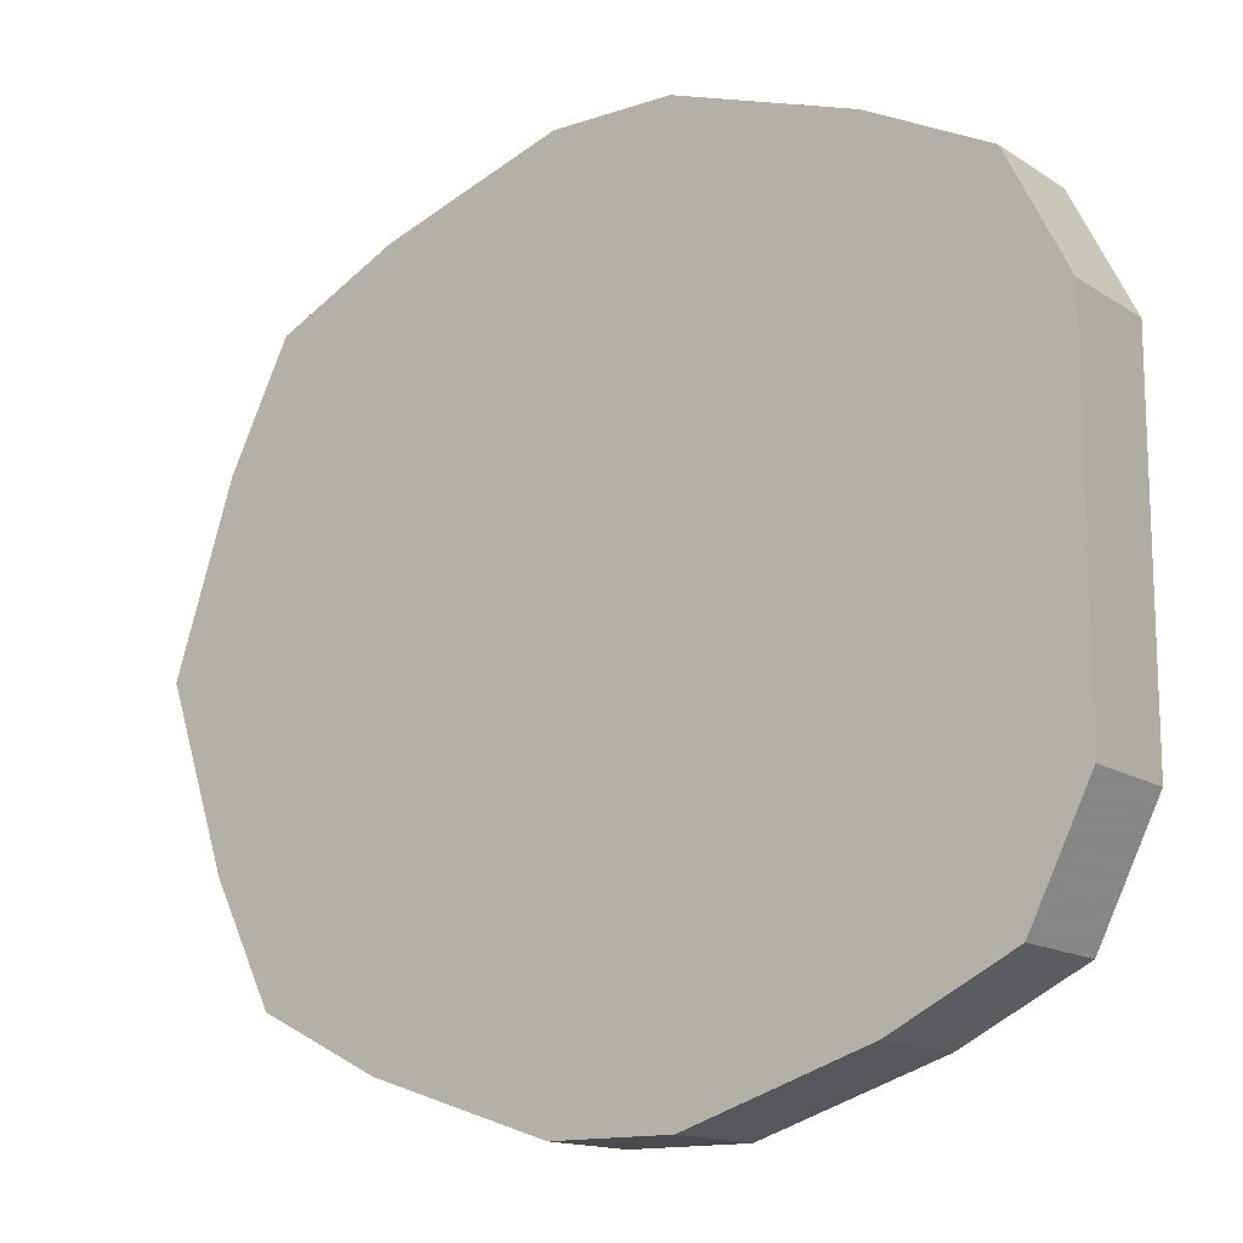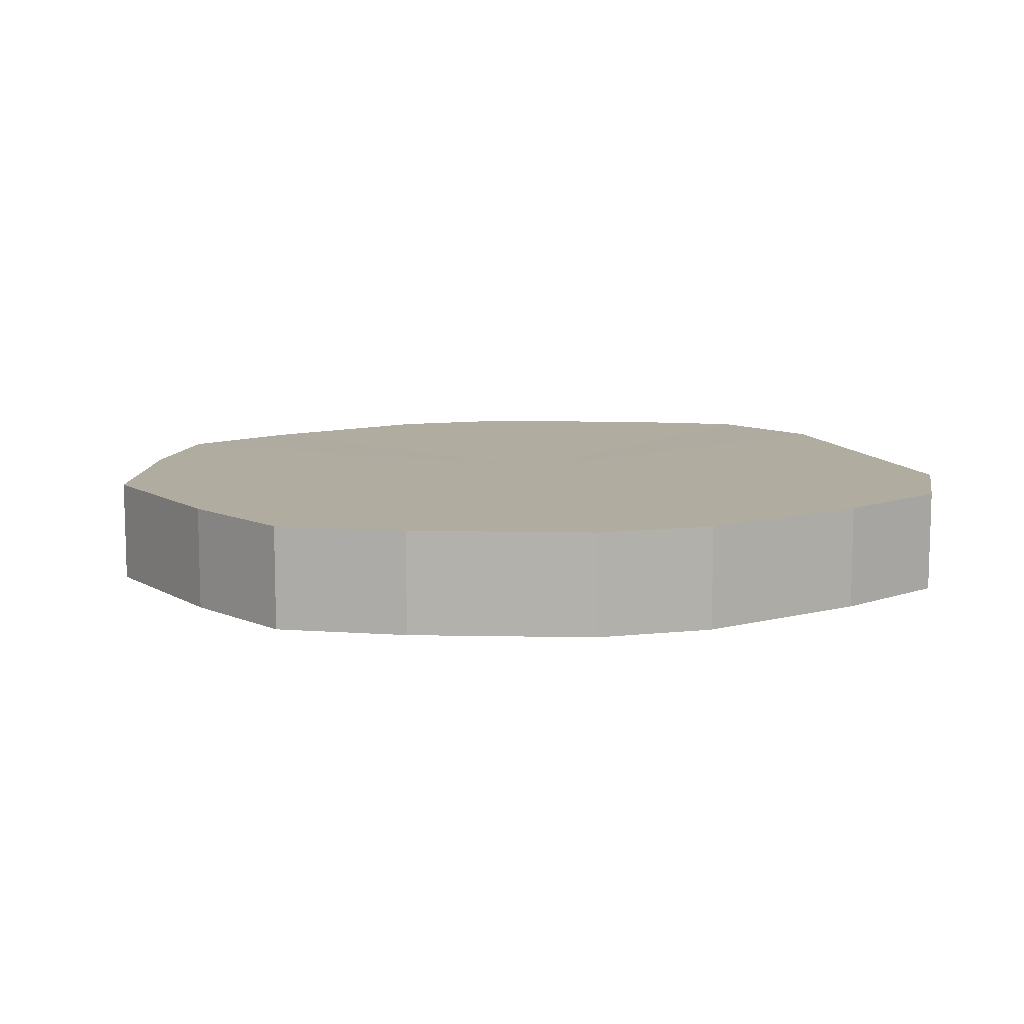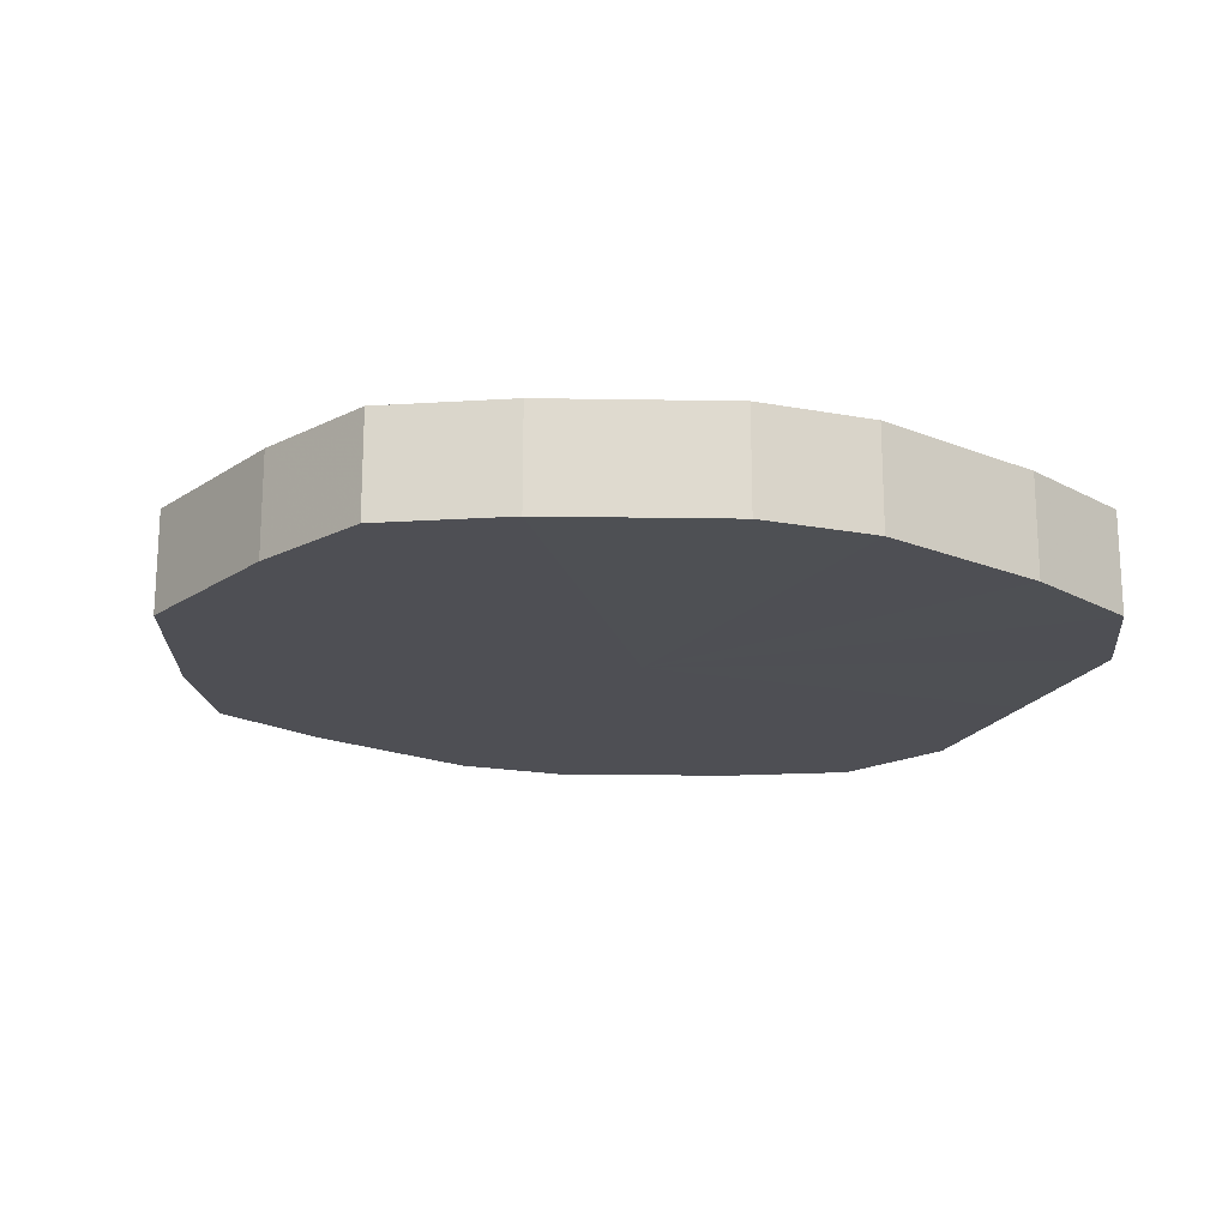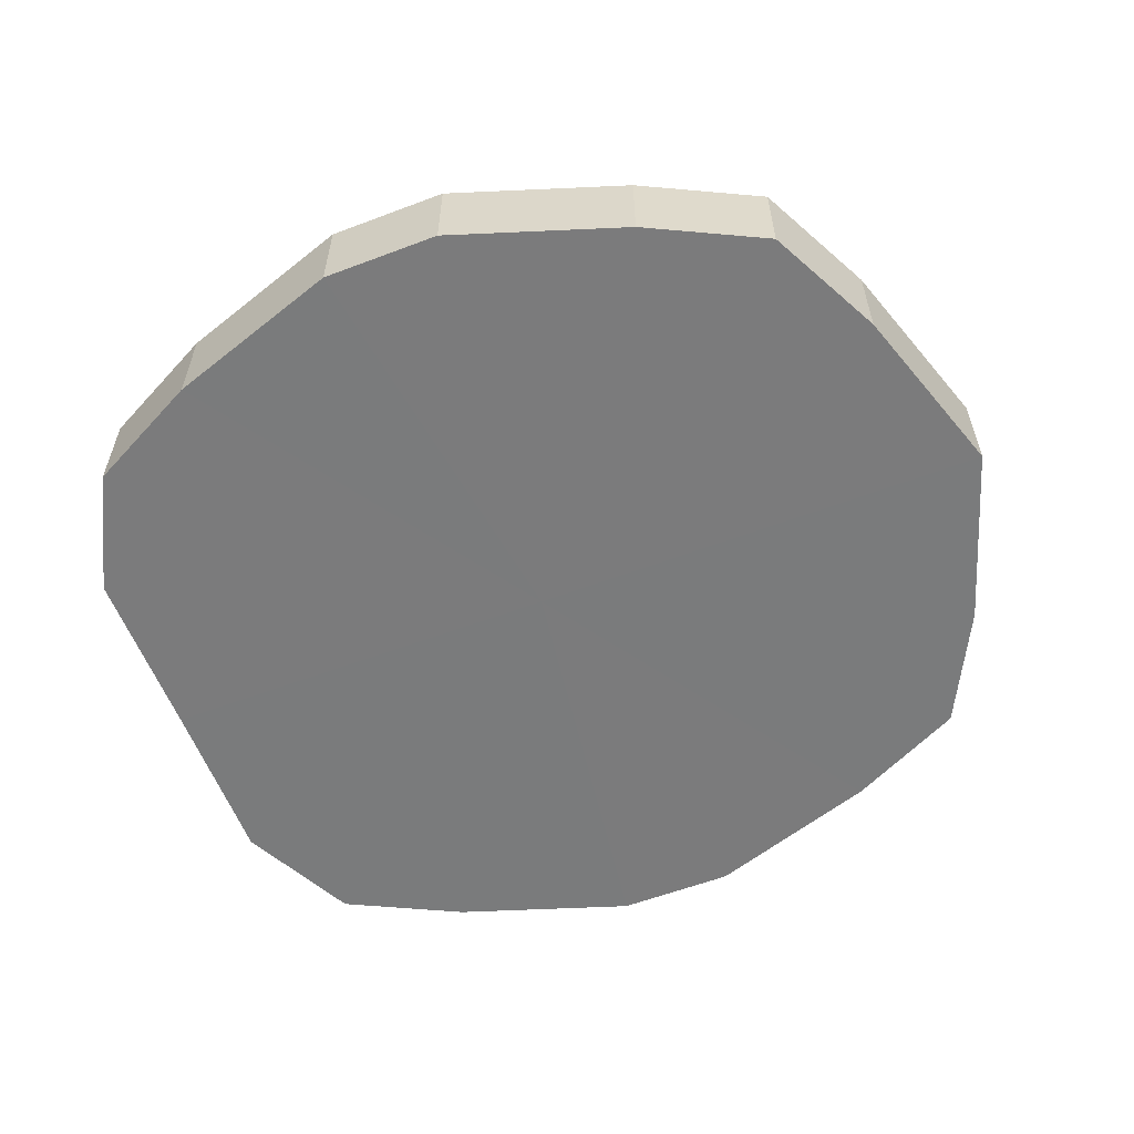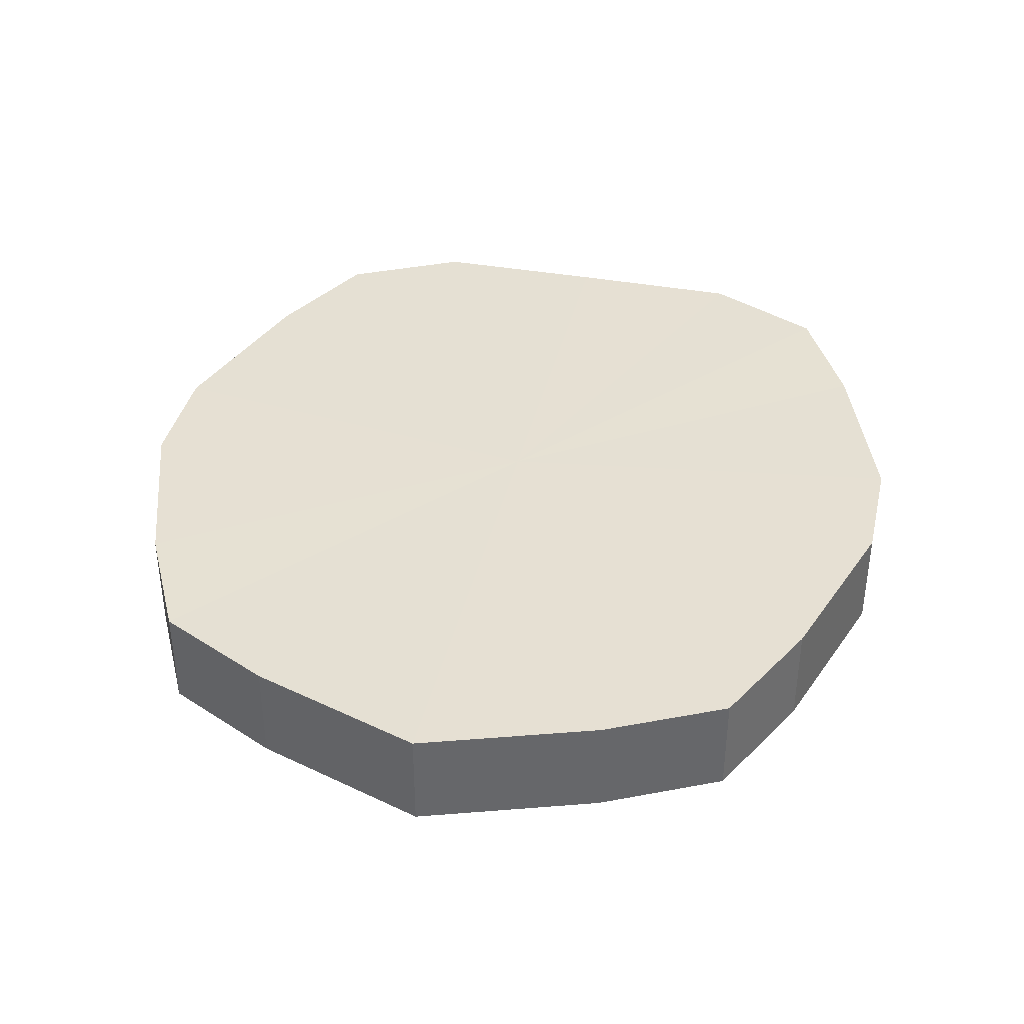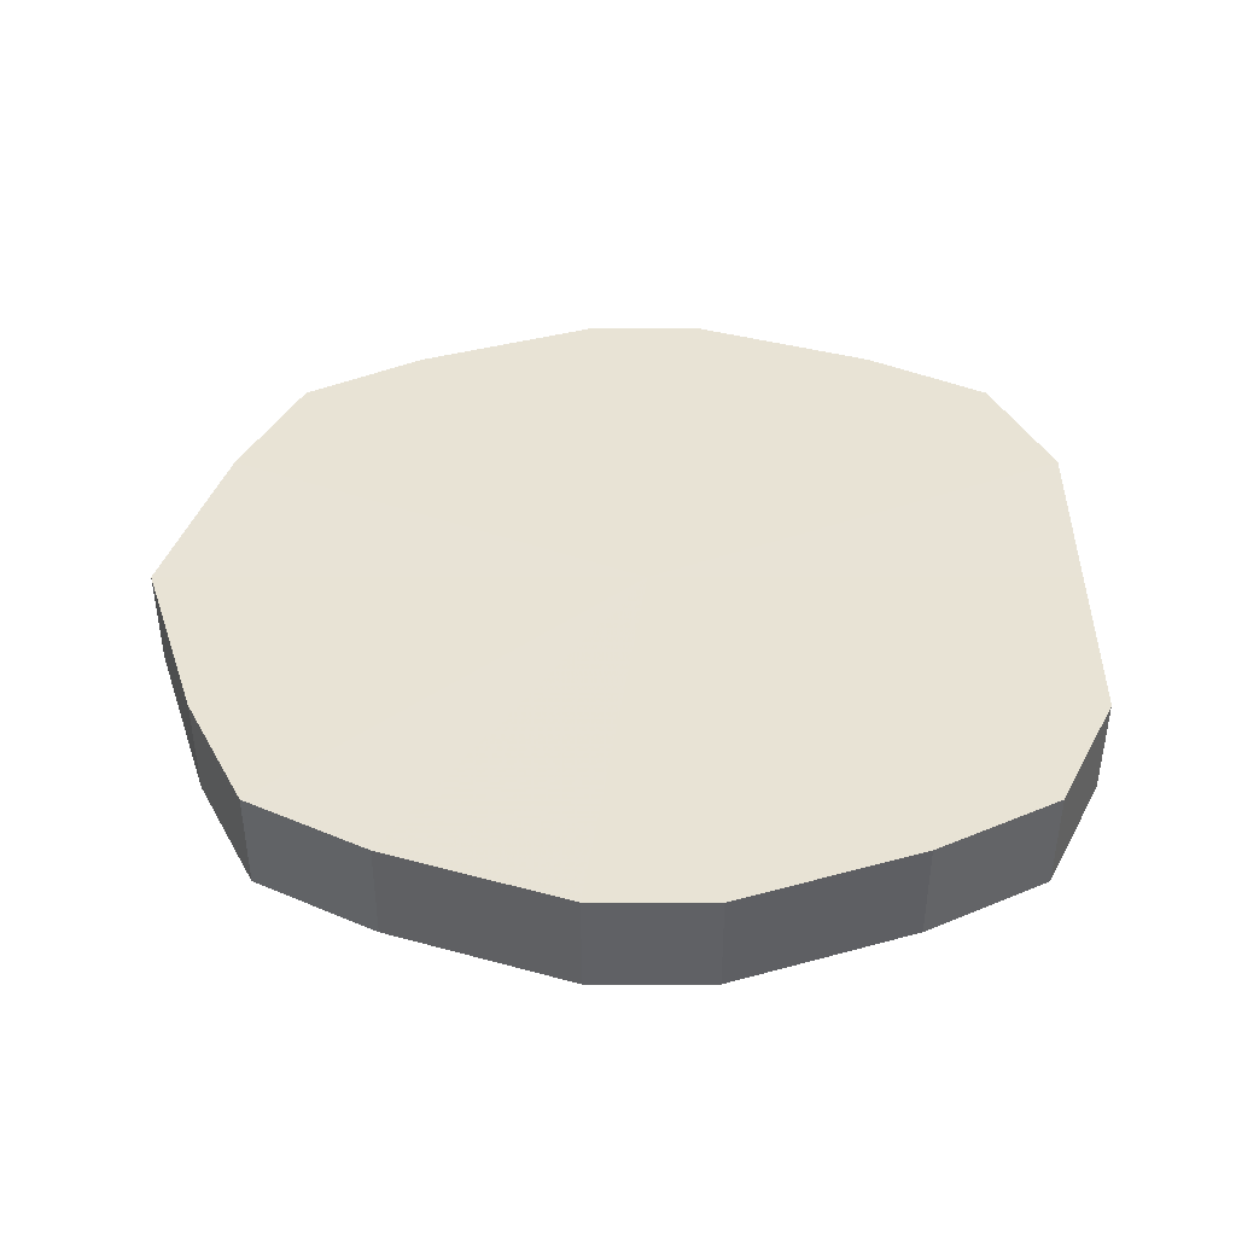
<metadata>
{"format":"obj","ext":"obj","renderer":"f3d","projection":"perspective","resolution":1024,"background":"white","views":[{"elev":-14.2,"azim":-143.8,"up":"+Y"},{"elev":10.0,"azim":164.3,"up":"+Z"},{"elev":-18.4,"azim":160.2,"up":"+Z"},{"elev":-58.4,"azim":21.2,"up":"+Z"},{"elev":38.3,"azim":102.7,"up":"+Z"},{"elev":41.3,"azim":-180.0,"up":"+Z"}]}
</metadata>
<code>
o 1098
v 2175 1876 8.48
v 2175 1876 8.48
v 2175 1876 8.462
v 2175 1876 8.48
v 2175 1876 8.462
v 2175 1876 8.48
v 2175 1876 8.462
v 2175 1876 8.48
v 2175 1876 8.462
v 2175 1876 8.48
v 2175 1876 8.462
v 2175 1876 8.48
v 2175 1876 8.462
v 2175 1876 8.48
v 2175 1876 8.462
v 2175 1876 8.48
v 2175 1876 8.462
v 2175 1876 8.48
v 2175 1876 8.462
v 2175 1876 8.48
v 2175 1876 8.462
v 2175 1876 8.48
v 2175 1876 8.462
v 2175 1876 8.48
v 2175 1876 8.462
v 2175 1876 8.48
v 2175 1876 8.462
v 2175 1876 8.48
v 2175 1876 8.462
v 2175 1876 8.48
v 2175 1876 8.462
v 2175 1876 8.48
v 2175 1876 8.462
v 2175 1876 8.48
v 2175 1876 8.462
v 2175 1876 8.462
v 2175 1876 8.462
v 2175 1876 8.48
v 2175 1876 8.462
v 2175 1876 8.48
v 2175 1876 8.462
v 2175 1876 8.462
v 2175 1876 8.48
v 2175 1876 8.462
v 2175 1876 8.48
v 2175 1876 8.48
v 2175 1876 8.462
v 2175 1876 8.462
v 2175 1876 8.48
v 2175 1876 8.462
v 2175 1876 8.48
v 2175 1876 8.48
v 2175 1876 8.462
v 2175 1876 8.462
v 2175 1876 8.48
v 2175 1876 8.462
v 2175 1876 8.48
v 2175 1876 8.48
v 2175 1876 8.462
v 2175 1876 8.462
v 2175 1876 8.48
v 2175 1876 8.462
v 2175 1876 8.48
v 2175 1876 8.48
v 2175 1876 8.462
v 2175 1876 8.462
v 2175 1876 8.48
v 2175 1876 8.462
v 2175 1876 8.48
v 2175 1876 8.48
v 2175 1876 8.462
v 2175 1876 8.48
v 2175 1876 8.48
v 2175 1876 8.48
v 2175 1876 8.48
v 2175 1876 8.48
v 2175 1876 8.48
v 2175 1876 8.48
v 2175 1876 8.48
v 2175 1876 8.48
v 2175 1876 8.48
v 2175 1876 8.48
v 2175 1876 8.48
v 2175 1876 8.48
v 2175 1876 8.48
v 2175 1876 8.48
v 2175 1876 8.48
v 2175 1876 8.48
v 2175 1876 8.48
v 2175 1876 8.48
v 2175 1876 8.48
v 2175 1876 8.462
v 2175 1876 8.462
v 2175 1876 8.462
v 2175 1876 8.462
v 2175 1876 8.462
v 2175 1876 8.462
v 2175 1876 8.462
v 2175 1876 8.462
v 2175 1876 8.462
v 2175 1876 8.462
v 2175 1876 8.462
v 2175 1876 8.462
v 2175 1876 8.462
v 2175 1876 8.462
v 2175 1876 8.462
v 2175 1876 8.462
v 2175 1876 8.462
v 2175 1876 8.462
v 2175 1876 8.462
f 1 2 3
f 2 4 5
f 6 1 7
f 4 8 9
f 10 6 11
f 8 12 13
f 14 10 15
f 12 16 17
f 18 14 19
f 16 20 21
f 22 18 23
f 20 24 25
f 26 22 27
f 24 28 29
f 30 26 31
f 28 32 33
f 34 30 35
f 32 34 36
f 37 38 39
f 39 40 41
f 42 43 37
f 44 45 42
f 41 46 47
f 48 49 44
f 50 51 48
f 47 52 53
f 54 55 50
f 56 57 54
f 53 58 59
f 60 61 56
f 62 63 60
f 59 64 65
f 66 67 62
f 68 69 66
f 65 70 71
f 71 72 68
f 73 74 75
f 73 76 74
f 73 75 77
f 73 78 76
f 73 77 79
f 73 80 78
f 73 79 81
f 73 82 80
f 73 81 83
f 73 84 82
f 73 83 85
f 73 86 84
f 73 85 87
f 73 88 86
f 73 87 89
f 73 90 88
f 73 89 91
f 73 91 90
f 92 93 94
f 92 95 93
f 92 94 96
f 92 97 95
f 92 96 98
f 92 99 97
f 92 98 100
f 92 101 99
f 92 100 102
f 92 103 101
f 92 102 104
f 92 105 103
f 92 104 106
f 92 107 105
f 92 106 108
f 92 109 107
f 92 108 110
f 92 110 109

</code>
